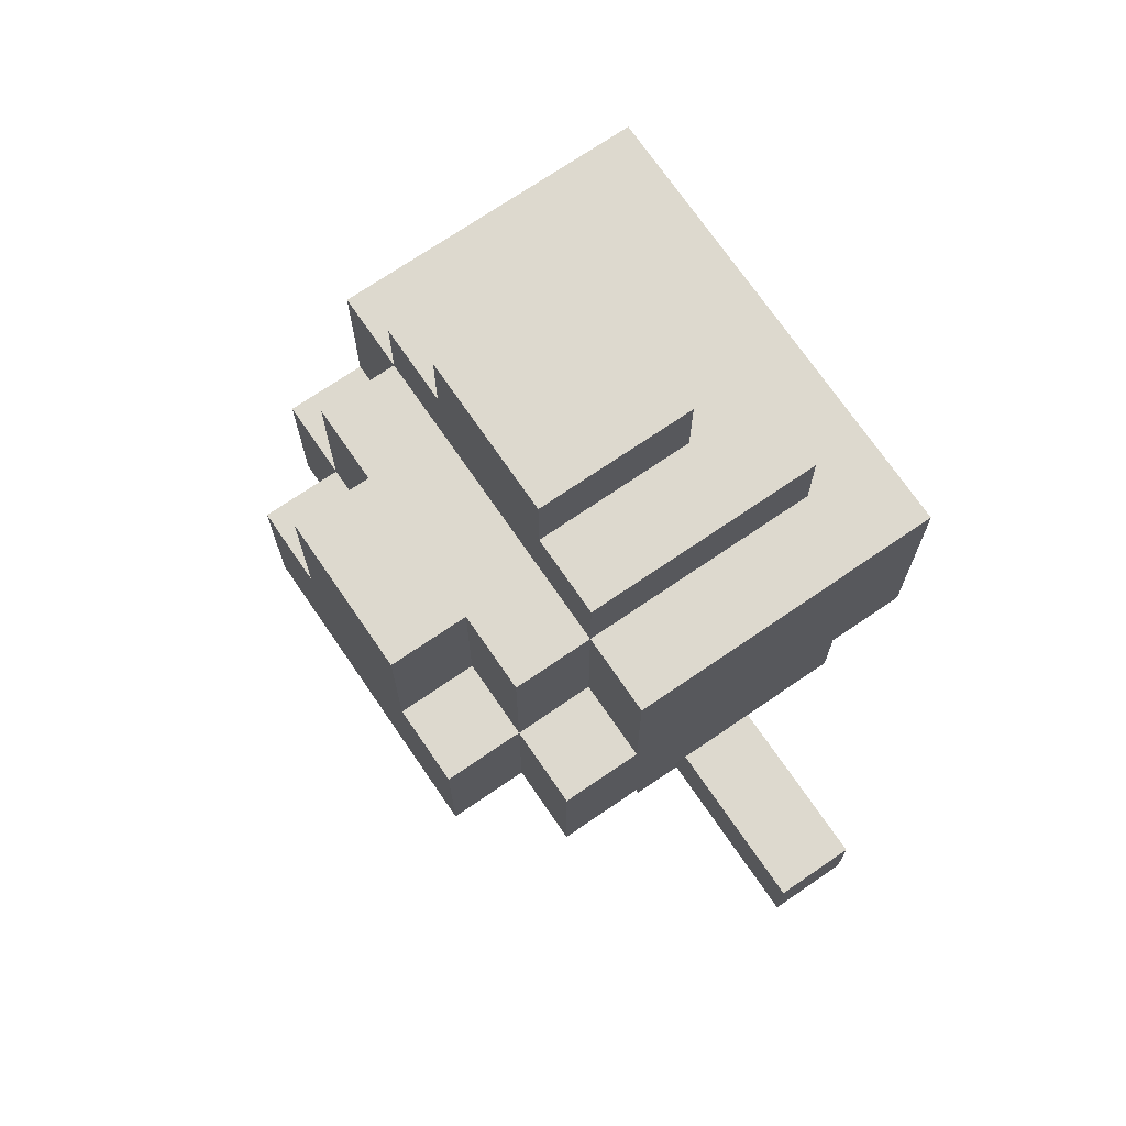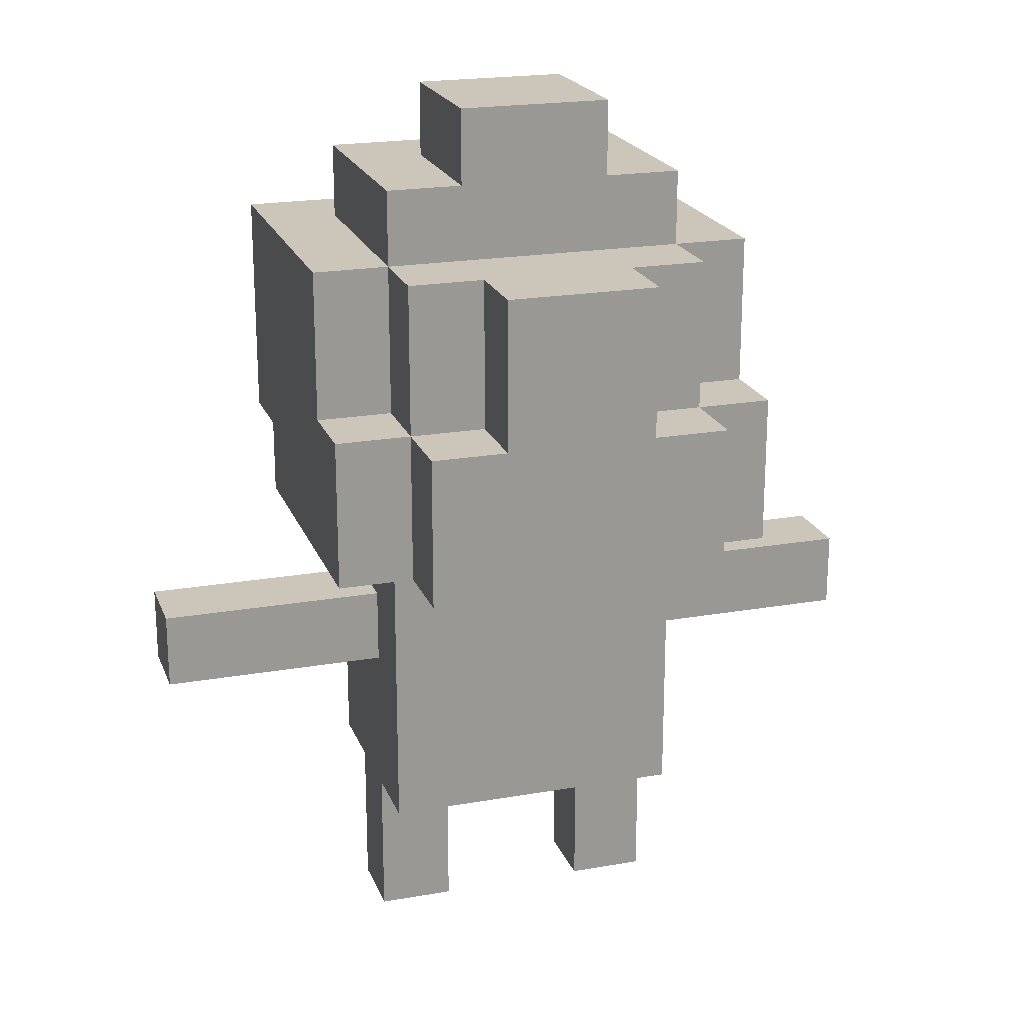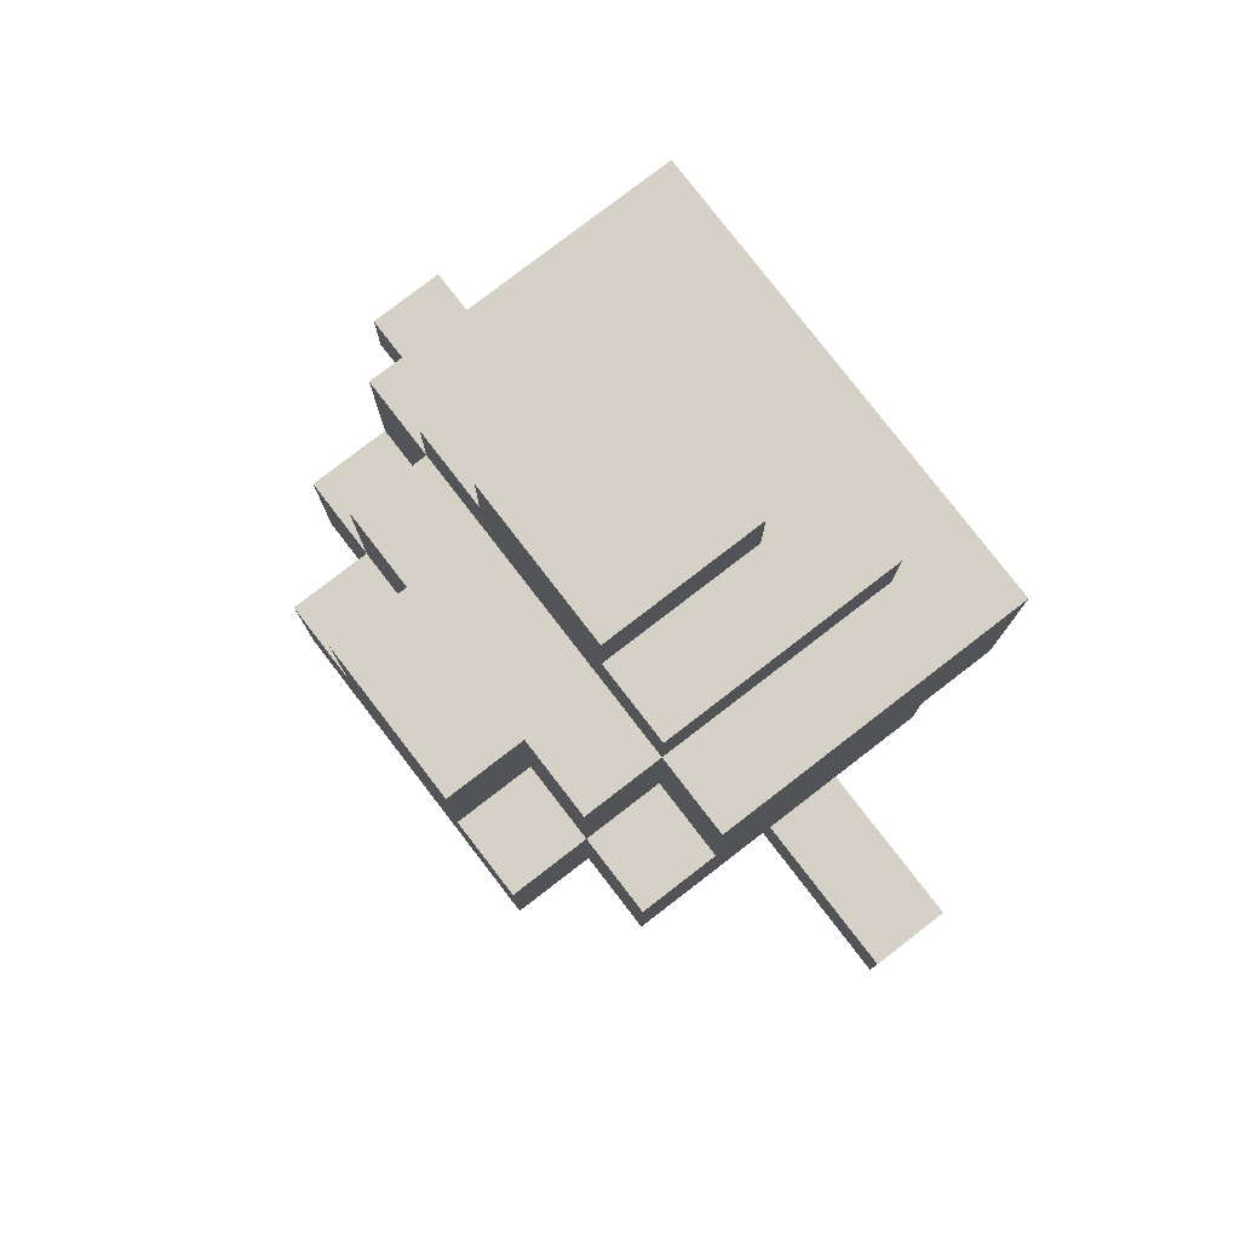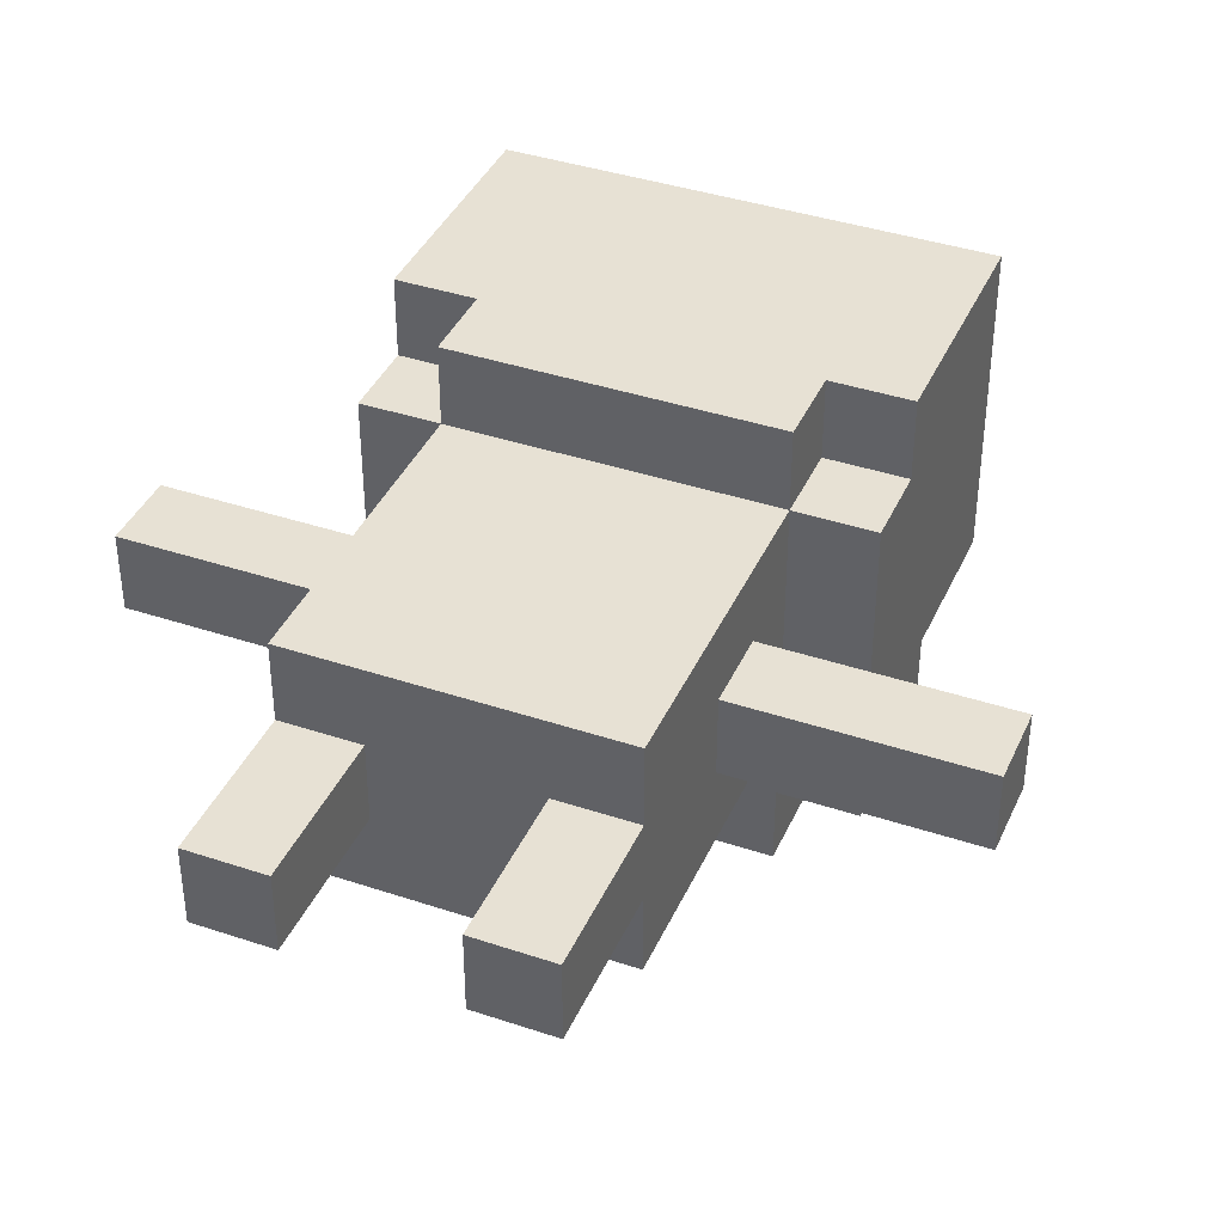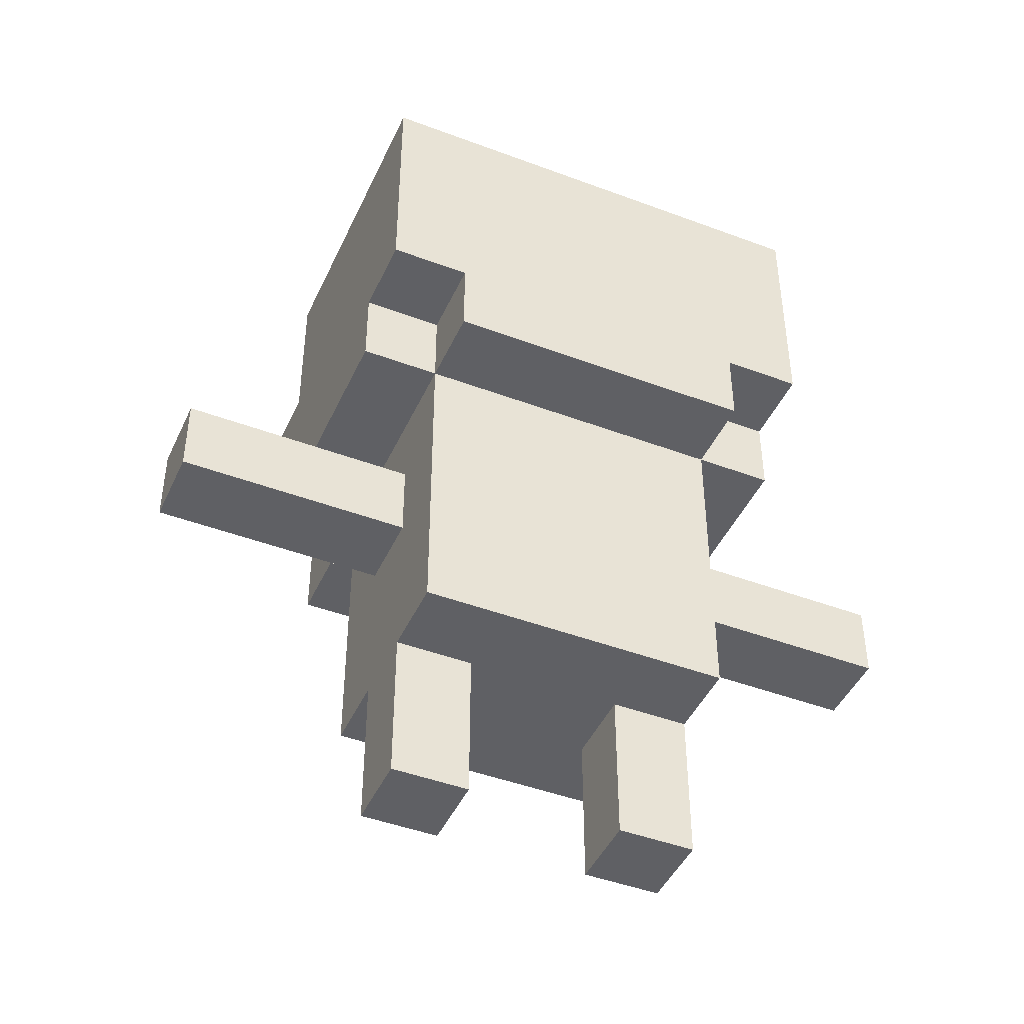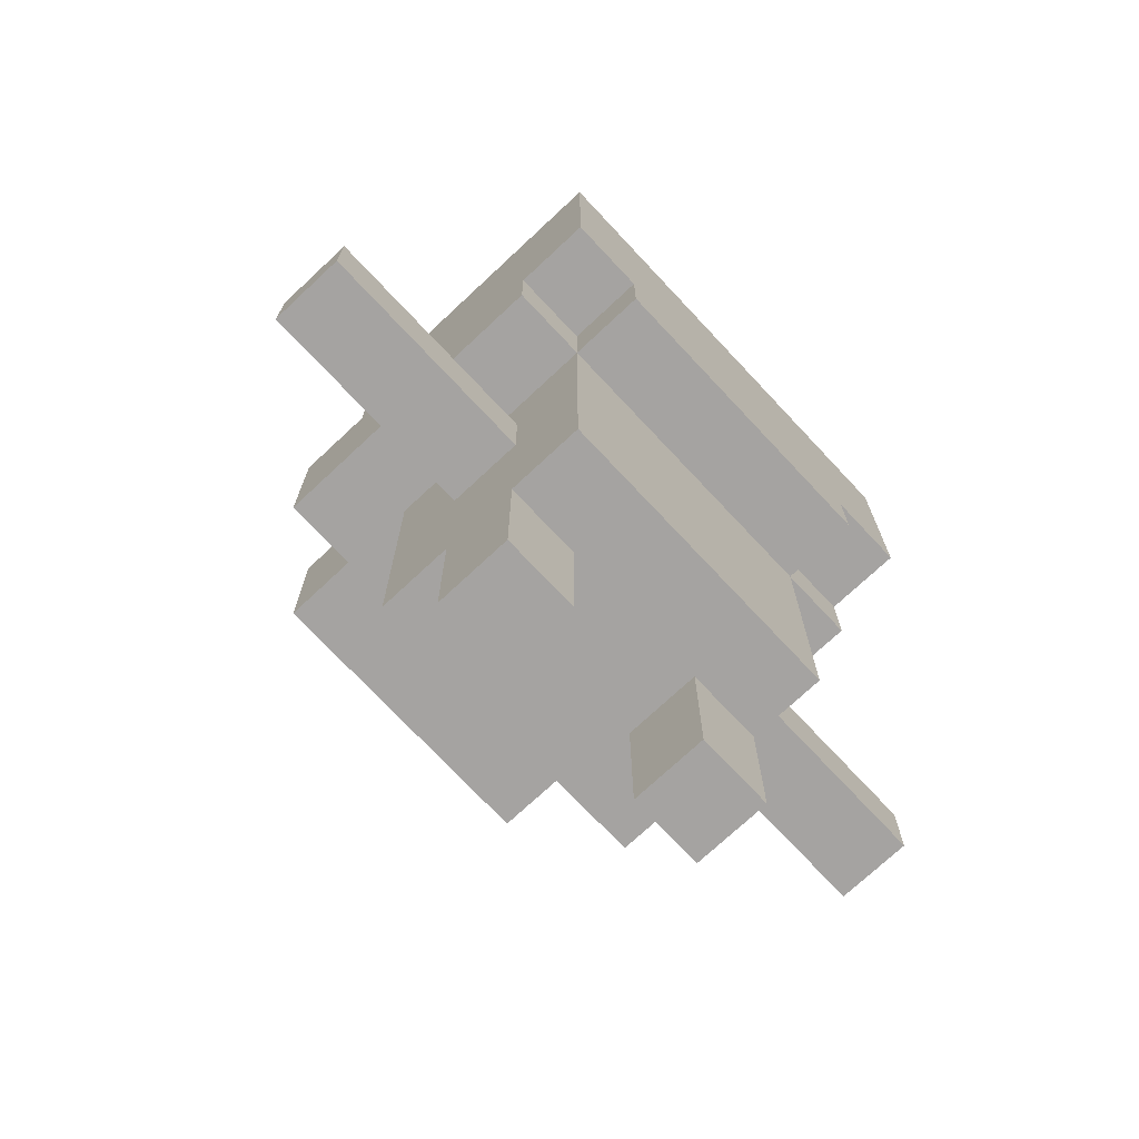
<metadata>
{"format":"obj","ext":"obj","renderer":"f3d","projection":"perspective","resolution":1024,"background":"white","views":[{"elev":71.7,"azim":-124.4,"up":"+Y"},{"elev":20.9,"azim":162.5,"up":"+Y"},{"elev":79.1,"azim":-127.6,"up":"+Y"},{"elev":39.4,"azim":22.6,"up":"+Z"},{"elev":-44.9,"azim":-23.6,"up":"+Y"},{"elev":-73.1,"azim":-46.9,"up":"+Y"}]}
</metadata>
<code>
v -5 4 0.5
v -5 4 -0.5
v -5 5 0.5
v -5 5 -0.5
v -3 6 1.5
v -3 6 -1.5
v -3 6 -2.5
v -3 7 2.5
v -3 7 1.5
v -3 7 -1.5
v -3 8 -1.5
v -3 8 -2.5
v -3 10 2.5
v -3 10 -1.5
v -2 0 0.5
v -2 0 -0.5
v -2 1 0.5
v -2 1 -0.5
v -2 2 1.5
v -2 2 0.5
v -2 2 -0.5
v -2 2 -1.5
v -2 4 1.5
v -2 4 0.5
v -2 4 -0.5
v -2 4 -1.5
v -2 5 1.5
v -2 5 0.5
v -2 5 -0.5
v -2 5 -1.5
v -2 6 2.5
v -2 6 1.5
v -2 6 0.5
v -2 6 -0.5
v -2 6 -1.5
v -2 6 -2.5
v -2 6 -3.5
v -2 7 2.5
v -2 7 1.5
v -2 8 -1.5
v -2 8 -2.5
v -2 8 -3.5
v -2 10 1.5
v -2 10 -1.5
v -2 10 -2.5
v -2 11 1.5
v -2 11 -1.5
v -1 8 -2.5
v -1 8 -3.5
v -1 10 -2.5
v -1 10 -3.5
v -1 11 0.5
v -1 11 -1.5
v -1 12 0.5
v -1 12 -1.5
v 1 0 0.5
v 1 0 -0.5
v 1 1 0.5
v 1 1 -0.5
v 1 2 0.5
v 1 2 -0.5
v -1 0 0.5
v -1 0 -0.5
v -1 1 0.5
v -1 1 -0.5
v -1 2 0.5
v -1 2 -0.5
v 1 8 -2.5
v 1 8 -3.5
v 1 10 -2.5
v 1 10 -3.5
v 1 11 0.5
v 1 11 -1.5
v 1 12 0.5
v 1 12 -1.5
v 2 0 0.5
v 2 0 -0.5
v 2 1 0.5
v 2 1 -0.5
v 2 2 1.5
v 2 2 0.5
v 2 2 -0.5
v 2 2 -1.5
v 2 4 1.5
v 2 4 0.5
v 2 4 -0.5
v 2 4 -1.5
v 2 5 1.5
v 2 5 0.5
v 2 5 -0.5
v 2 5 -1.5
v 2 6 2.5
v 2 6 1.5
v 2 6 0.5
v 2 6 -0.5
v 2 6 -1.5
v 2 6 -2.5
v 2 6 -3.5
v 2 7 2.5
v 2 7 1.5
v 2 8 -1.5
v 2 8 -2.5
v 2 8 -3.5
v 2 10 1.5
v 2 10 -1.5
v 2 10 -2.5
v 2 11 1.5
v 2 11 -1.5
v 3 6 1.5
v 3 6 -1.5
v 3 6 -2.5
v 3 7 2.5
v 3 7 1.5
v 3 7 -1.5
v 3 8 -1.5
v 3 8 -2.5
v 3 10 2.5
v 3 10 -1.5
v 5 4 0.5
v 5 4 -0.5
v 5 5 0.5
v 5 5 -0.5
v -3 7 2.5
v -3 10 2.5
v -2 6 2.5
v -2 7 2.5
v -2 8 2.5
v -1 7 2.5
v -1 8 2.5
v 0 6 2.5
v 0 7 2.5
v 1 7 2.5
v 1 8 2.5
v 2 6 2.5
v 2 7 2.5
v 2 8 2.5
v 3 7 2.5
v 3 10 2.5
v -3 6 1.5
v -3 7 1.5
v -2 2 1.5
v -2 4 1.5
v -2 5 1.5
v -2 6 1.5
v -2 7 1.5
v -2 10 1.5
v -2 11 1.5
v 0 6 1.5
v 2 2 1.5
v 2 4 1.5
v 2 5 1.5
v 2 6 1.5
v 2 7 1.5
v 2 10 1.5
v 2 11 1.5
v 3 6 1.5
v 3 7 1.5
v -5 4 0.5
v -5 5 0.5
v -4 4 0.5
v -4 5 0.5
v -3 4 0.5
v -3 5 0.5
v -2 0 0.5
v -2 1 0.5
v -2 2 0.5
v -2 4 0.5
v -2 5 0.5
v -1 0 0.5
v -1 1 0.5
v -1 2 0.5
v -1 11 0.5
v -1 12 0.5
v 1 0 0.5
v 1 1 0.5
v 1 2 0.5
v 1 11 0.5
v 1 12 0.5
v 2 0 0.5
v 2 1 0.5
v 2 2 0.5
v 2 4 0.5
v 2 5 0.5
v 3 4 0.5
v 3 5 0.5
v 4 4 0.5
v 4 5 0.5
v 5 4 0.5
v 5 5 0.5
v -5 4 -0.5
v -5 5 -0.5
v -4 4 -0.5
v -4 5 -0.5
v -3 4 -0.5
v -3 5 -0.5
v -2 0 -0.5
v -2 1 -0.5
v -2 2 -0.5
v -2 4 -0.5
v -2 5 -0.5
v -1 0 -0.5
v -1 1 -0.5
v -1 2 -0.5
v 1 0 -0.5
v 1 1 -0.5
v 1 2 -0.5
v 2 0 -0.5
v 2 1 -0.5
v 2 2 -0.5
v 2 4 -0.5
v 2 5 -0.5
v 3 4 -0.5
v 3 5 -0.5
v 4 4 -0.5
v 4 5 -0.5
v 5 4 -0.5
v 5 5 -0.5
v -3 8 -1.5
v -3 10 -1.5
v -2 2 -1.5
v -2 4 -1.5
v -2 5 -1.5
v -2 6 -1.5
v -2 8 -1.5
v -2 10 -1.5
v -2 11 -1.5
v -1 11 -1.5
v -1 12 -1.5
v 1 11 -1.5
v 1 12 -1.5
v 2 2 -1.5
v 2 4 -1.5
v 2 5 -1.5
v 2 6 -1.5
v 2 8 -1.5
v 2 10 -1.5
v 2 11 -1.5
v 3 8 -1.5
v 3 10 -1.5
v -3 6 -2.5
v -3 8 -2.5
v -2 6 -2.5
v -2 8 -2.5
v -2 10 -2.5
v -1 8 -2.5
v -1 10 -2.5
v 1 8 -2.5
v 1 10 -2.5
v 2 6 -2.5
v 2 8 -2.5
v 2 10 -2.5
v 3 6 -2.5
v 3 8 -2.5
v -2 6 -3.5
v -2 8 -3.5
v -1 8 -3.5
v -1 10 -3.5
v 1 8 -3.5
v 1 10 -3.5
v 2 6 -3.5
v 2 8 -3.5
v -2 0 0.5
v -1 0 0.5
v 1 0 0.5
v 2 0 0.5
v -2 0 -0.5
v -1 0 -0.5
v 1 0 -0.5
v 2 0 -0.5
v -2 2 1.5
v 2 2 1.5
v -2 2 0.5
v -1 2 0.5
v 1 2 0.5
v 2 2 0.5
v -2 2 -0.5
v -1 2 -0.5
v 1 2 -0.5
v 2 2 -0.5
v -2 2 -1.5
v 2 2 -1.5
v -5 4 0.5
v -4 4 0.5
v -3 4 0.5
v -2 4 0.5
v 2 4 0.5
v 3 4 0.5
v 4 4 0.5
v 5 4 0.5
v -5 4 -0.5
v -4 4 -0.5
v -3 4 -0.5
v -2 4 -0.5
v 2 4 -0.5
v 3 4 -0.5
v 4 4 -0.5
v 5 4 -0.5
v -2 6 2.5
v 0 6 2.5
v 2 6 2.5
v -3 6 1.5
v -2 6 1.5
v 0 6 1.5
v 2 6 1.5
v 3 6 1.5
v -2 6 0.5
v 2 6 0.5
v -2 6 -0.5
v 2 6 -0.5
v -3 6 -1.5
v -2 6 -1.5
v 2 6 -1.5
v 3 6 -1.5
v -3 6 -2.5
v -2 6 -2.5
v 2 6 -2.5
v 3 6 -2.5
v -2 6 -3.5
v 2 6 -3.5
v -3 7 2.5
v -2 7 2.5
v 2 7 2.5
v 3 7 2.5
v -3 7 1.5
v -2 7 1.5
v 2 7 1.5
v 3 7 1.5
v -5 5 0.5
v -4 5 0.5
v -3 5 0.5
v -2 5 0.5
v 2 5 0.5
v 3 5 0.5
v 4 5 0.5
v 5 5 0.5
v -5 5 -0.5
v -4 5 -0.5
v -3 5 -0.5
v -2 5 -0.5
v 2 5 -0.5
v 3 5 -0.5
v 4 5 -0.5
v 5 5 -0.5
v -3 8 -1.5
v -2 8 -1.5
v 2 8 -1.5
v 3 8 -1.5
v -3 8 -2.5
v -2 8 -2.5
v -1 8 -2.5
v 1 8 -2.5
v 2 8 -2.5
v 3 8 -2.5
v -2 8 -3.5
v -1 8 -3.5
v 1 8 -3.5
v 2 8 -3.5
v -3 10 2.5
v 3 10 2.5
v -2 10 1.5
v 2 10 1.5
v -3 10 -1.5
v -2 10 -1.5
v 2 10 -1.5
v 3 10 -1.5
v -2 10 -2.5
v -1 10 -2.5
v 1 10 -2.5
v 2 10 -2.5
v -1 10 -3.5
v 1 10 -3.5
v -2 11 1.5
v 2 11 1.5
v -1 11 0.5
v 1 11 0.5
v -2 11 -1.5
v -1 11 -1.5
v 1 11 -1.5
v 2 11 -1.5
v -1 12 0.5
v 1 12 0.5
v -1 12 -1.5
v 1 12 -1.5
f 3 2 1
f 4 2 3
f 9 6 5
f 10 7 6
f 10 6 9
f 11 9 8
f 11 7 10
f 11 10 9
f 12 7 11
f 13 11 8
f 14 11 13
f 17 16 15
f 18 16 17
f 20 18 17
f 21 18 20
f 23 21 20
f 23 22 21
f 23 20 19
f 24 22 23
f 25 22 24
f 26 22 25
f 27 24 23
f 28 24 27
f 29 26 25
f 30 26 29
f 32 28 27
f 33 29 28
f 33 28 32
f 34 30 29
f 34 29 33
f 35 30 34
f 38 32 31
f 39 32 38
f 41 37 36
f 42 37 41
f 44 41 40
f 45 41 44
f 46 44 43
f 47 44 46
f 50 49 48
f 51 49 50
f 54 53 52
f 55 53 54
f 58 57 56
f 59 57 58
f 60 59 58
f 61 59 60
f 62 63 64
f 64 63 65
f 64 65 66
f 66 65 67
f 68 69 70
f 70 69 71
f 72 73 74
f 74 73 75
f 76 77 78
f 78 77 79
f 78 79 81
f 81 79 82
f 81 82 84
f 82 83 84
f 80 81 84
f 84 83 85
f 85 83 86
f 86 83 87
f 84 85 88
f 88 85 89
f 86 87 90
f 90 87 91
f 88 89 93
f 89 90 94
f 93 89 94
f 90 91 95
f 94 90 95
f 95 91 96
f 92 93 99
f 99 93 100
f 97 98 102
f 102 98 103
f 101 102 105
f 105 102 106
f 104 105 107
f 107 105 108
f 109 110 113
f 110 111 114
f 113 110 114
f 112 113 115
f 114 111 115
f 113 114 115
f 115 111 116
f 112 115 117
f 117 115 118
f 119 120 121
f 121 120 122
f 126 124 123
f 127 124 126
f 128 126 125
f 128 127 126
f 129 124 127
f 129 127 128
f 130 128 125
f 131 129 128
f 131 128 130
f 132 131 130
f 132 129 131
f 133 124 129
f 133 129 132
f 134 132 130
f 135 133 132
f 135 132 134
f 136 124 133
f 136 133 135
f 137 136 135
f 138 124 136
f 138 136 137
f 144 140 139
f 145 140 144
f 148 144 143
f 149 142 141
f 150 143 142
f 150 142 149
f 151 148 143
f 151 143 150
f 152 148 151
f 154 147 146
f 155 147 154
f 156 153 152
f 157 153 156
f 160 159 158
f 161 159 160
f 162 161 160
f 163 161 162
f 167 163 162
f 168 163 167
f 169 165 164
f 170 166 165
f 170 165 169
f 171 166 170
f 177 173 172
f 178 173 177
f 179 175 174
f 180 176 175
f 180 175 179
f 181 176 180
f 184 183 182
f 185 183 184
f 186 185 184
f 187 185 186
f 188 187 186
f 189 187 188
f 190 191 192
f 192 191 193
f 192 193 194
f 194 193 195
f 194 195 199
f 199 195 200
f 196 197 201
f 197 198 202
f 201 197 202
f 202 198 203
f 204 205 207
f 205 206 208
f 207 205 208
f 208 206 209
f 210 211 212
f 212 211 213
f 212 213 214
f 214 213 215
f 214 215 216
f 216 215 217
f 218 219 224
f 224 219 225
f 225 226 227
f 225 227 229
f 227 228 229
f 229 228 230
f 220 221 231
f 221 222 232
f 231 221 232
f 222 223 233
f 232 222 233
f 233 223 234
f 225 229 236
f 236 229 237
f 235 236 238
f 238 236 239
f 240 241 242
f 242 241 243
f 243 244 245
f 245 244 246
f 247 248 250
f 250 248 251
f 249 250 252
f 252 250 253
f 254 255 256
f 254 256 258
f 256 257 258
f 258 257 259
f 254 258 260
f 260 258 261
f 266 263 262
f 267 263 266
f 268 265 264
f 269 265 268
f 272 271 270
f 273 271 272
f 274 271 273
f 275 271 274
f 277 274 273
f 278 274 277
f 280 277 276
f 280 279 278
f 280 278 277
f 281 279 280
f 290 283 282
f 291 284 283
f 291 283 290
f 292 285 284
f 292 284 291
f 293 285 292
f 294 287 286
f 295 288 287
f 295 287 294
f 296 289 288
f 296 288 295
f 297 289 296
f 302 299 298
f 303 300 299
f 303 299 302
f 304 300 303
f 306 302 301
f 307 305 304
f 308 306 301
f 309 305 307
f 310 308 301
f 311 308 310
f 312 305 309
f 313 305 312
f 314 311 310
f 315 312 311
f 315 311 314
f 316 313 312
f 316 312 315
f 317 313 316
f 318 316 315
f 319 316 318
f 324 321 320
f 325 321 324
f 326 323 322
f 327 323 326
f 328 329 336
f 329 330 337
f 336 329 337
f 330 331 338
f 337 330 338
f 338 331 339
f 332 333 340
f 333 334 341
f 340 333 341
f 334 335 342
f 341 334 342
f 342 335 343
f 344 345 348
f 348 345 349
f 346 347 352
f 352 347 353
f 349 350 354
f 354 350 355
f 351 352 356
f 356 352 357
f 358 359 360
f 360 359 361
f 358 360 362
f 362 360 363
f 361 359 364
f 364 359 365
f 363 364 366
f 366 364 367
f 367 364 368
f 368 364 369
f 367 368 370
f 370 368 371
f 372 373 374
f 374 373 375
f 372 374 376
f 376 374 377
f 375 373 378
f 378 373 379
f 380 381 382
f 382 381 383

</code>
